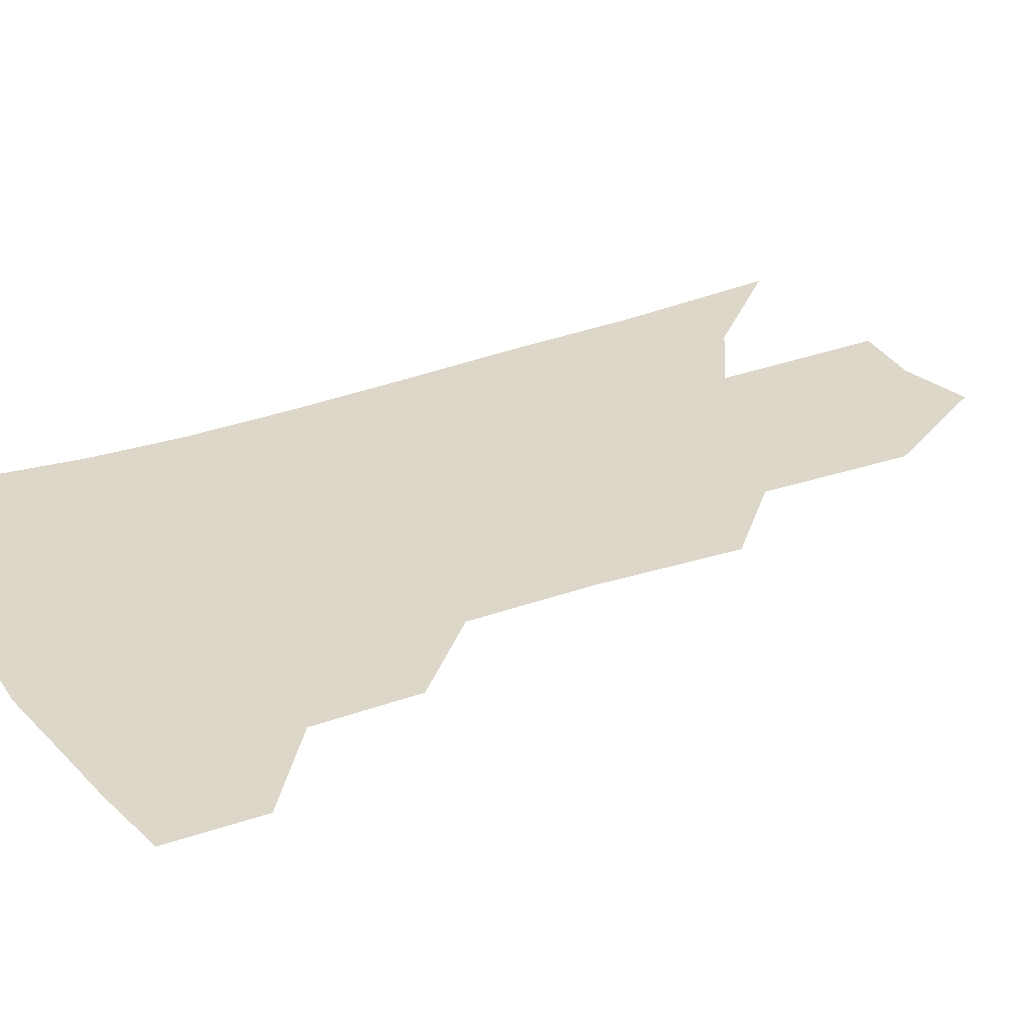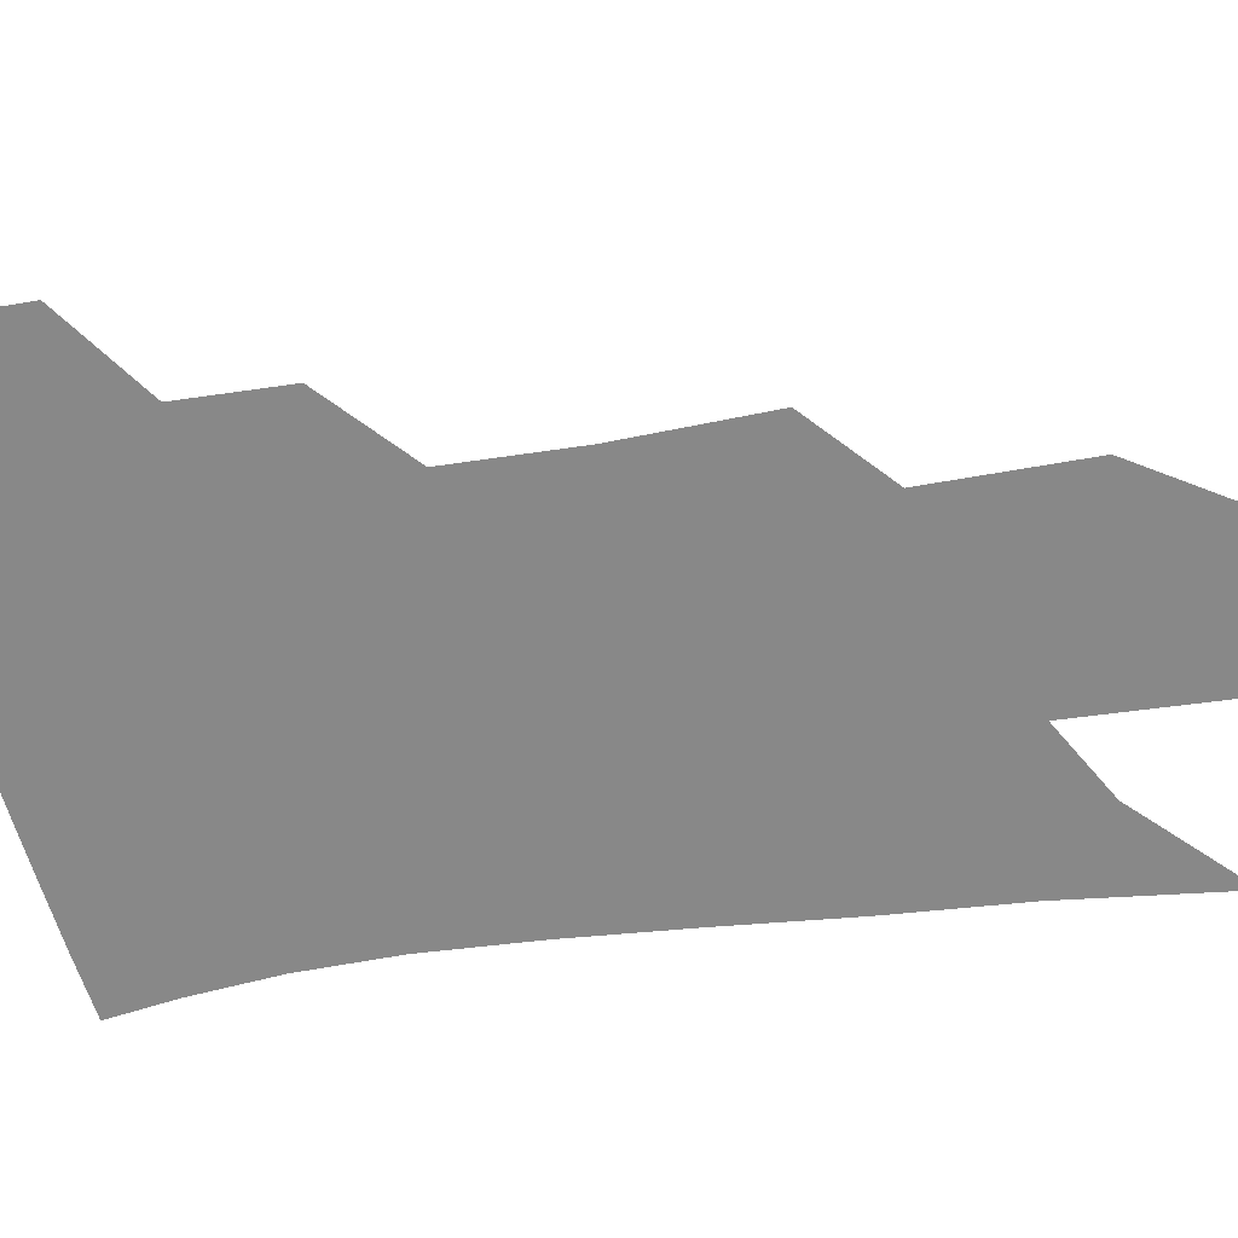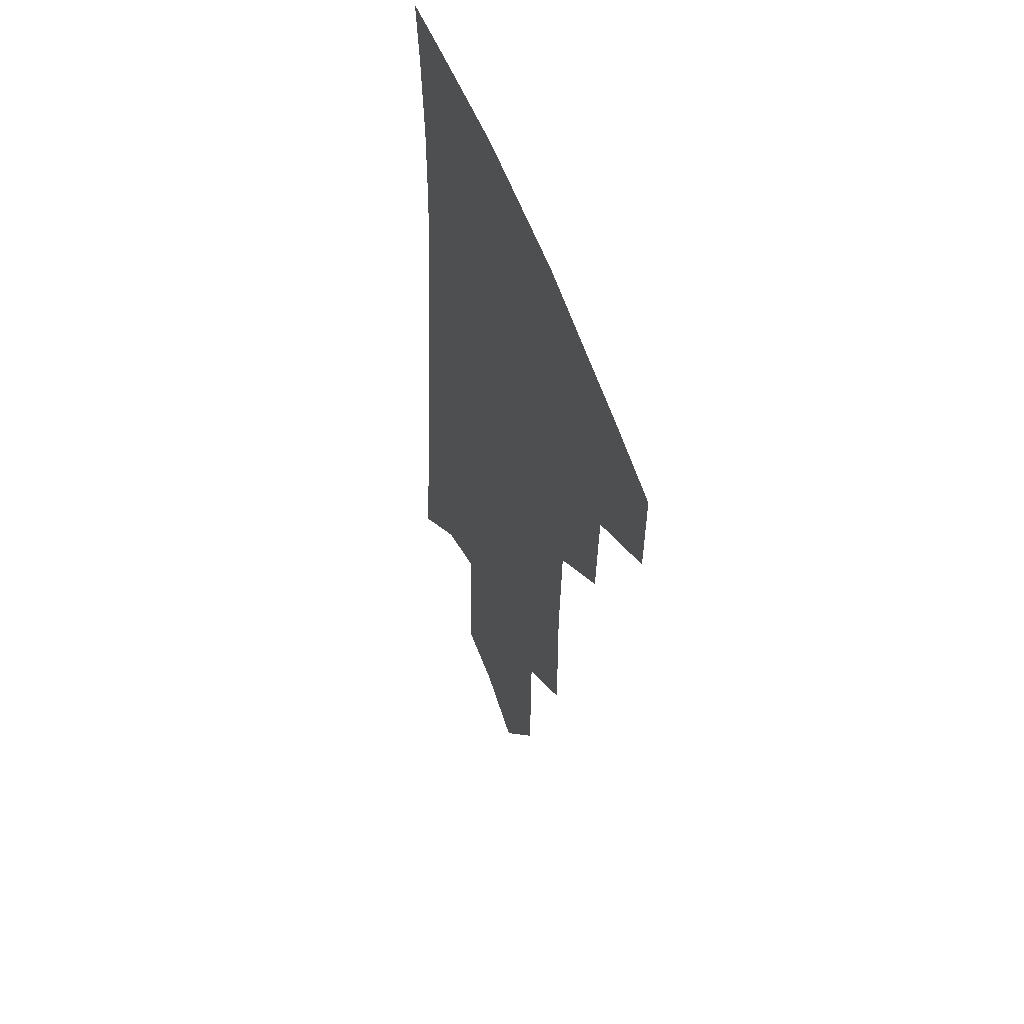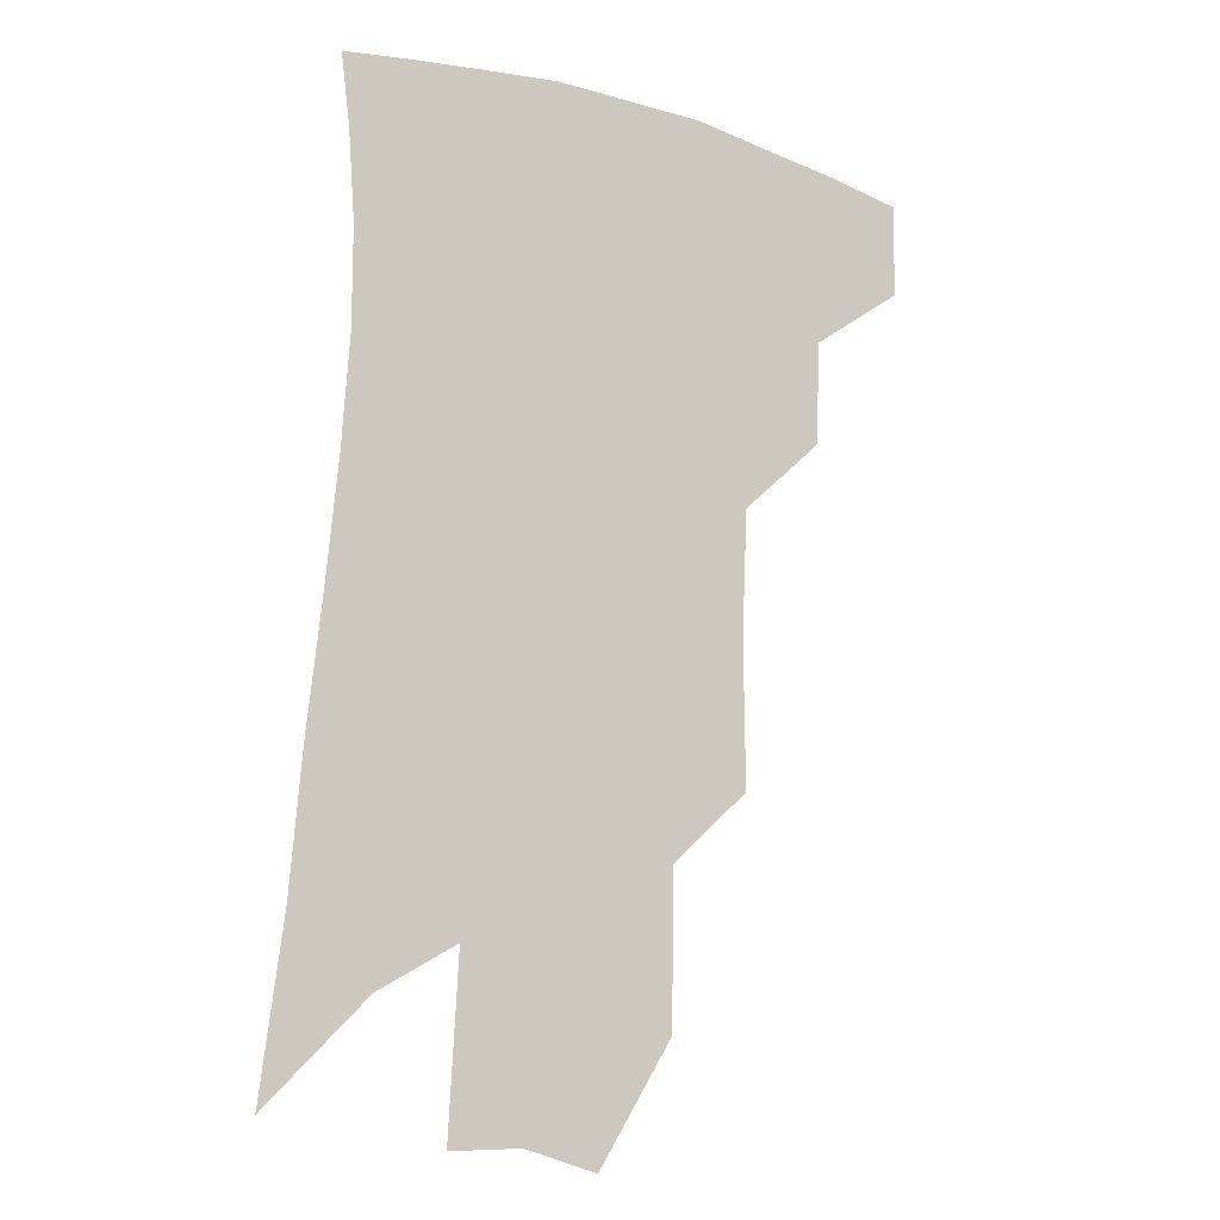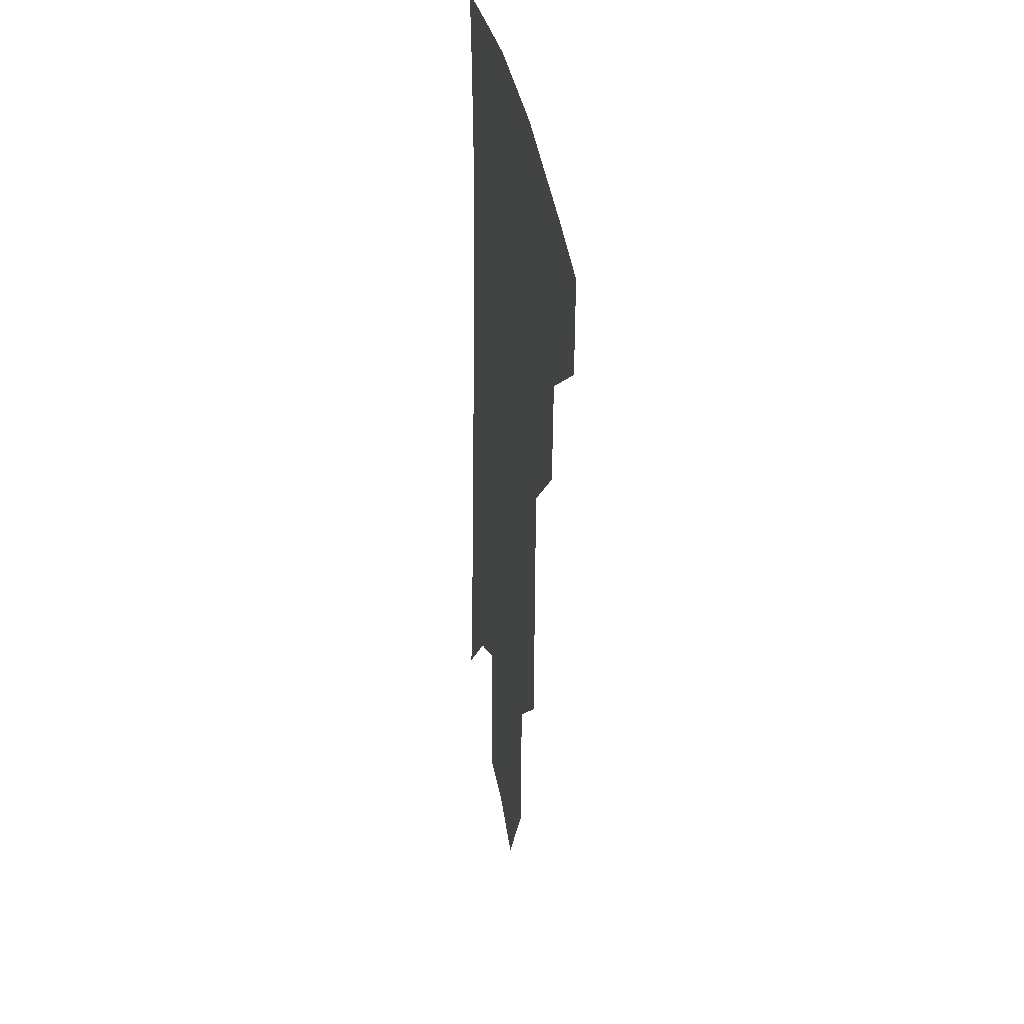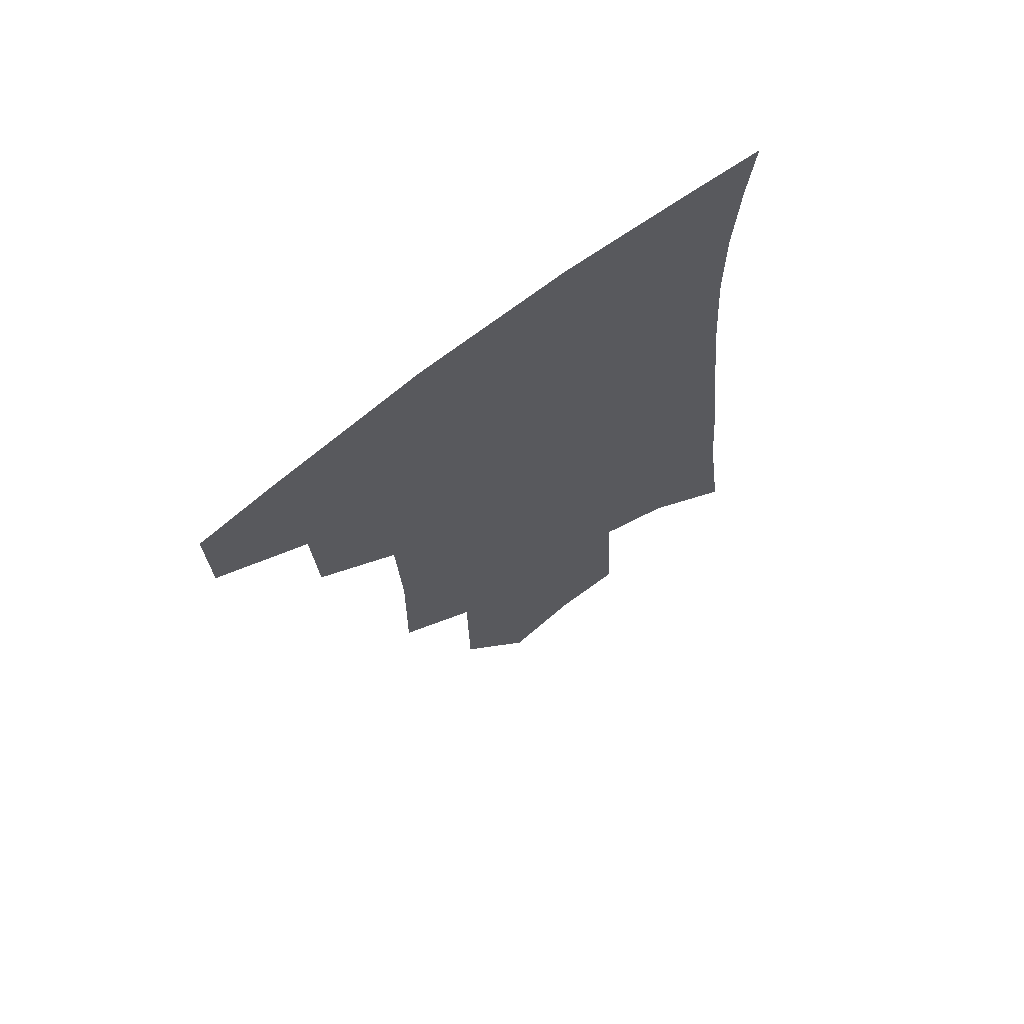
<metadata>
{"format":"obj","ext":"obj","renderer":"f3d","projection":"perspective","resolution":1024,"background":"white","views":[{"elev":30.3,"azim":-115.3,"up":"+Z"},{"elev":-62.8,"azim":-79.0,"up":"+Z"},{"elev":54.4,"azim":-109.8,"up":"+Y"},{"elev":-11.8,"azim":149.4,"up":"+Y"},{"elev":33.4,"azim":-99.3,"up":"+Y"},{"elev":69.3,"azim":-36.8,"up":"+Y"}]}
</metadata>
<code>
v 477.8 375.7 0
v 477.3 404.3 0
v 508 323.8 0
v 506.5 355.9 0
v 505.6 385.4 0
v 500.8 409.4 0
v 534.5 218.1 0
v 535 262.8 0
v 533.3 301.2 0
v 534.1 340 0
v 532.4 366.6 0
v 529 389.7 0
v 525 413.5 0
v 559.6 149.4 0
v 558.9 196.4 0
v 559.2 244.5 0
v 557.1 278.6 0
v 556.4 315.2 0
v 555.7 344.9 0
v 555.2 371.3 0
v 552.4 393.3 0
v 548.7 417.7 0
v 583 112.7 0
v 582.7 170 0
v 581.4 217.2 0
v 579.6 252.9 0
v 578.2 289 0
v 577.6 322.4 0
v 577 348.5 0
v 576.6 372.9 0
v 575.6 395.1 0
v 573.5 418.7 0
v 605.5 119.4 0
v 603.6 176 0
v 601.5 218.3 0
v 599.6 257.8 0
v 598.2 292.9 0
v 597.6 324.5 0
v 597.8 350.5 0
v 598.2 374.2 0
v 598.5 395.9 0
v 596.9 419.6 0
v 628.1 118.7 0
v 625 172.1 0
v 621.9 217.8 0
v 619.5 257.2 0
v 618.1 290.8 0
v 617.5 321.4 0
v 617.8 350.4 0
v 619 374.3 0
v 620.4 395.7 0
v 621.2 417.6 0
v 649.7 158.5 0
v 644.2 208.4 0
v 641.8 246.6 0
v 639 283.7 0
v 637.4 317.5 0
v 637.7 345.9 0
v 639.2 371.6 0
v 641.7 394.8 0
v 643.9 415.7 0
v 681.4 127.5 0
v 674.4 180 0
v 670.8 221 0
v 666.2 261.8 0
v 662.5 299.6 0
v 660 334.4 0
v 659.9 364.7 0
v 661.9 392.2 0
v 664.6 413.5 0
f 4 5 1
f 1 5 2
f 5 6 2
f 9 10 3
f 3 10 4
f 10 11 4
f 4 11 5
f 11 12 5
f 5 12 6
f 12 13 6
f 15 16 7
f 7 16 8
f 16 17 8
f 8 17 9
f 17 18 9
f 9 18 10
f 18 19 10
f 10 19 11
f 19 20 11
f 11 20 12
f 20 21 12
f 12 21 13
f 21 22 13
f 23 24 14
f 14 24 15
f 24 25 15
f 15 25 16
f 25 26 16
f 16 26 17
f 26 27 17
f 17 27 18
f 27 28 18
f 18 28 19
f 28 29 19
f 19 29 20
f 29 30 20
f 20 30 21
f 30 31 21
f 21 31 22
f 31 32 22
f 23 33 24
f 33 34 24
f 24 34 25
f 34 35 25
f 25 35 26
f 35 36 26
f 26 36 27
f 36 37 27
f 27 37 28
f 37 38 28
f 28 38 29
f 38 39 29
f 29 39 30
f 39 40 30
f 30 40 31
f 40 41 31
f 31 41 32
f 41 42 32
f 33 43 34
f 43 44 34
f 34 44 35
f 44 45 35
f 35 45 36
f 45 46 36
f 36 46 37
f 46 47 37
f 37 47 38
f 47 48 38
f 38 48 39
f 48 49 39
f 39 49 40
f 49 50 40
f 40 50 41
f 50 51 41
f 41 51 42
f 51 52 42
f 44 53 45
f 53 54 45
f 45 54 46
f 54 55 46
f 46 55 47
f 55 56 47
f 47 56 48
f 56 57 48
f 48 57 49
f 57 58 49
f 49 58 50
f 58 59 50
f 50 59 51
f 59 60 51
f 51 60 52
f 60 61 52
f 53 62 54
f 62 63 54
f 54 63 55
f 63 64 55
f 55 64 56
f 64 65 56
f 56 65 57
f 65 66 57
f 57 66 58
f 66 67 58
f 58 67 59
f 67 68 59
f 59 68 60
f 68 69 60
f 60 69 61
f 69 70 61

</code>
